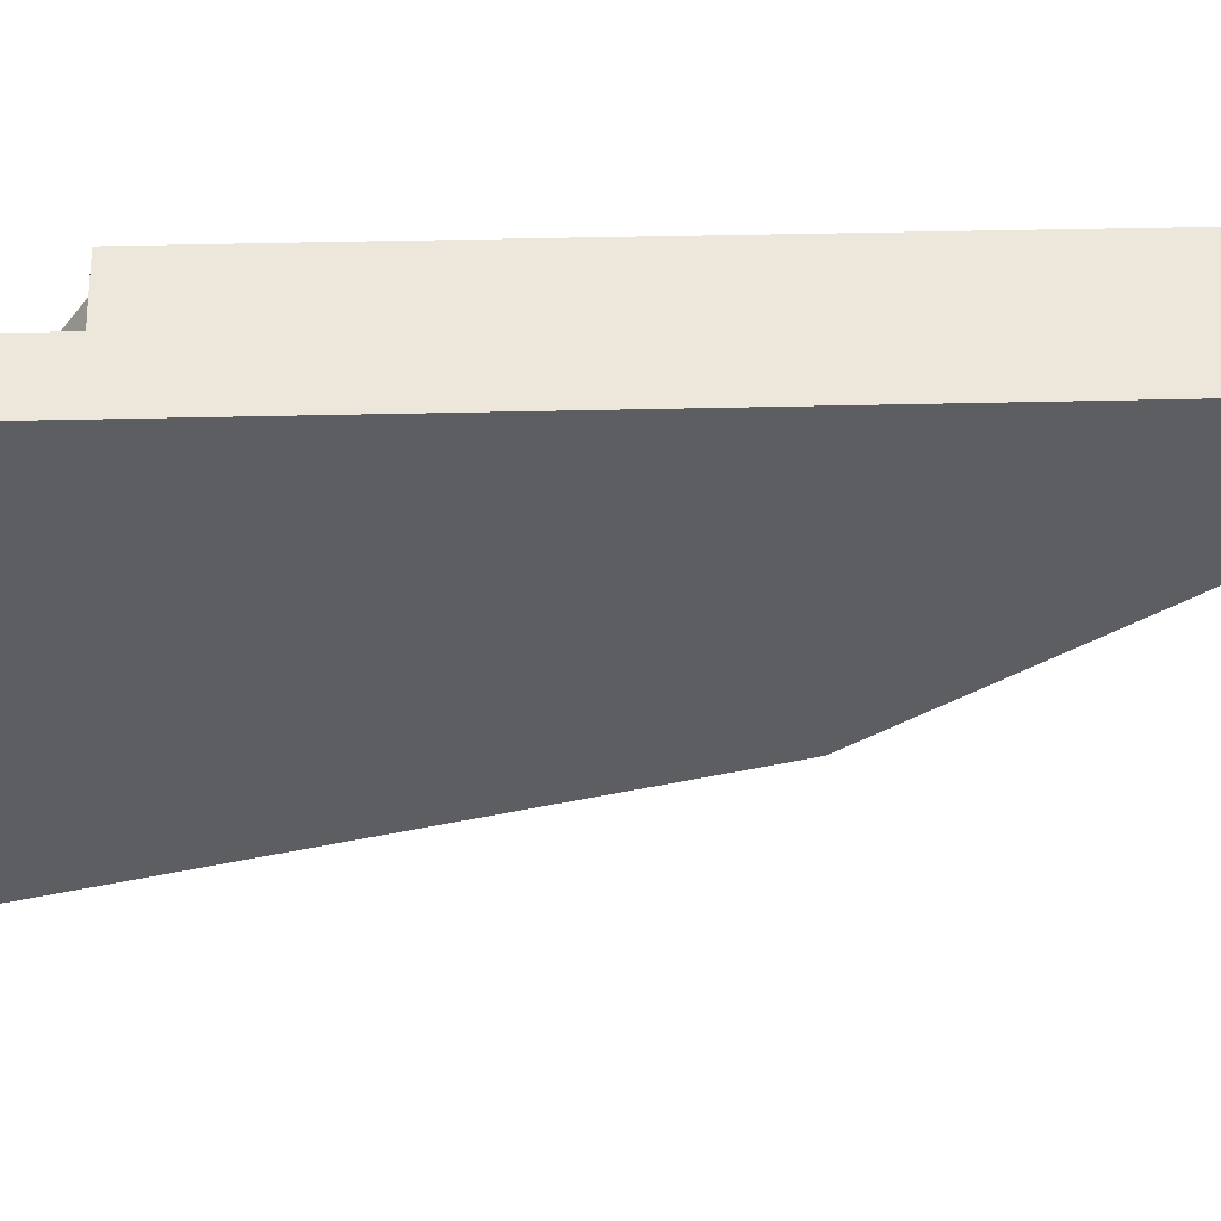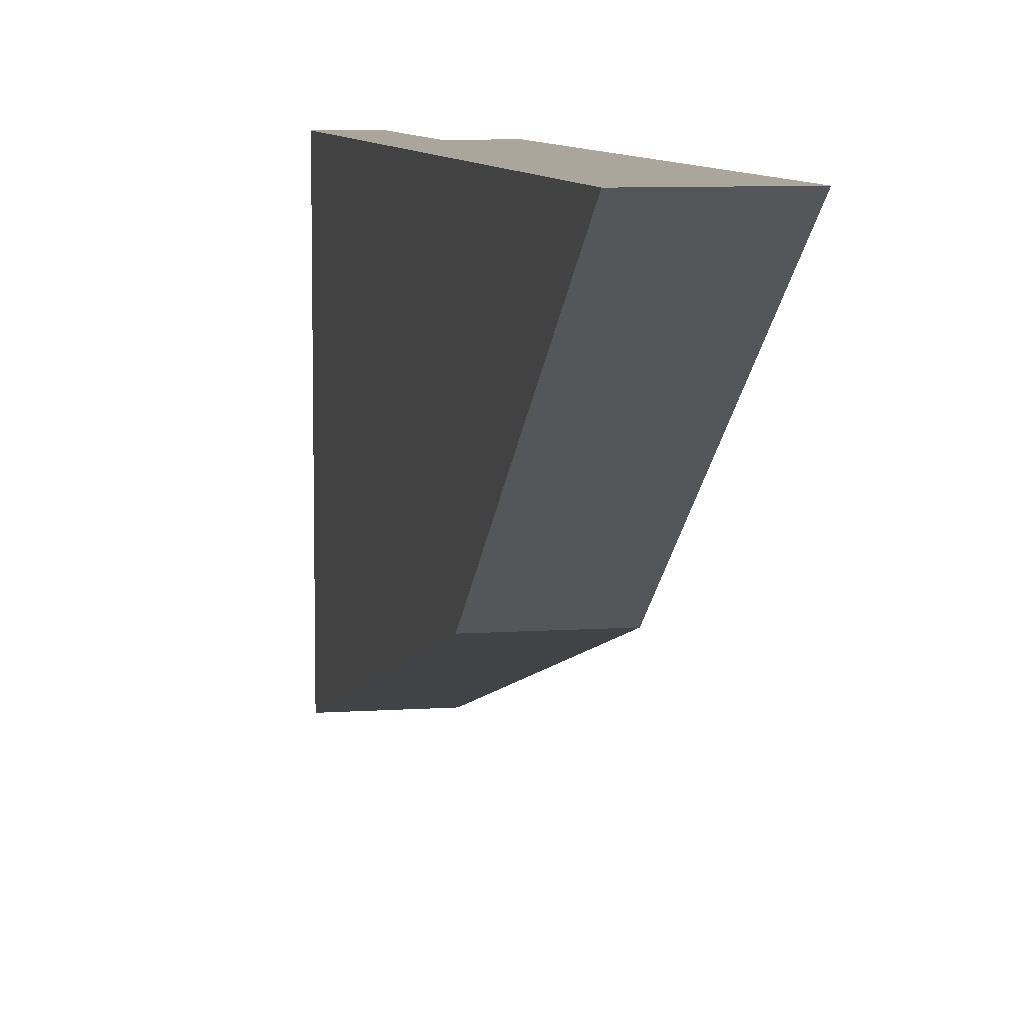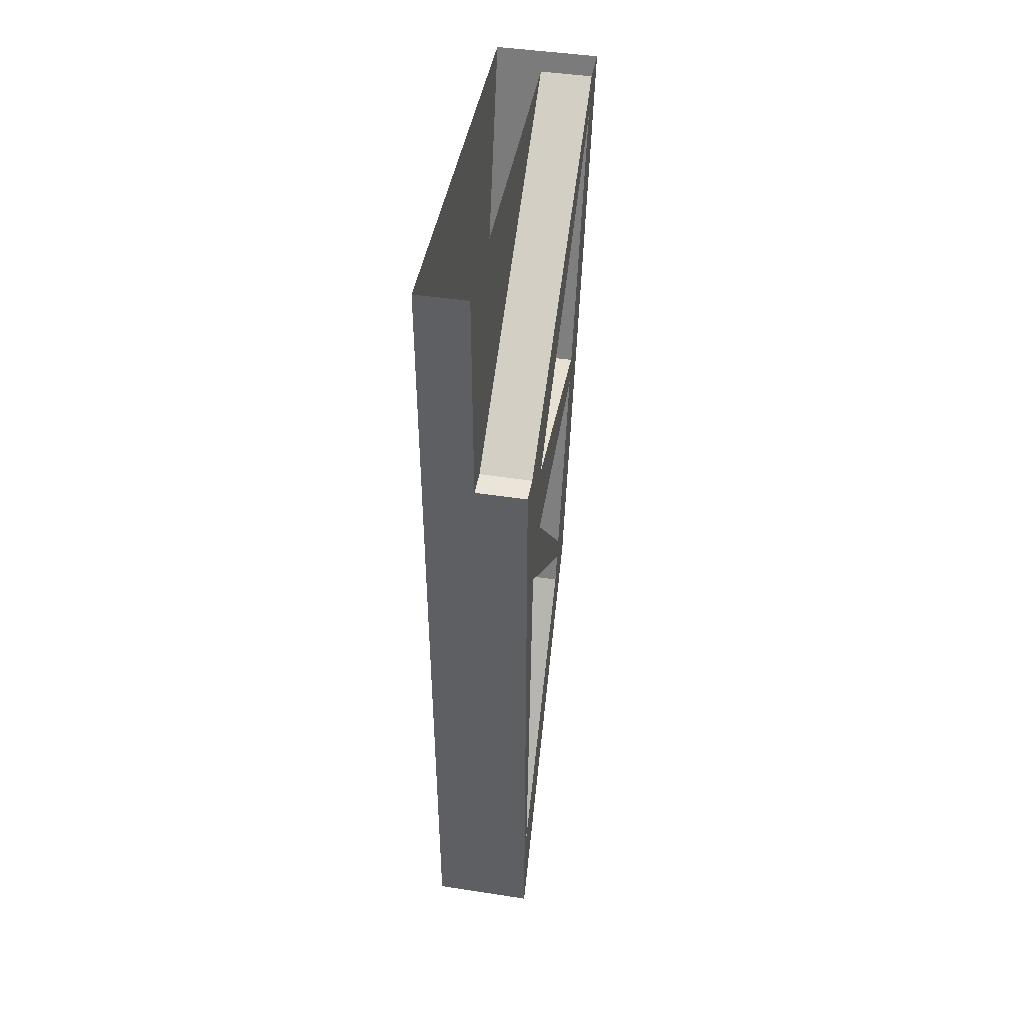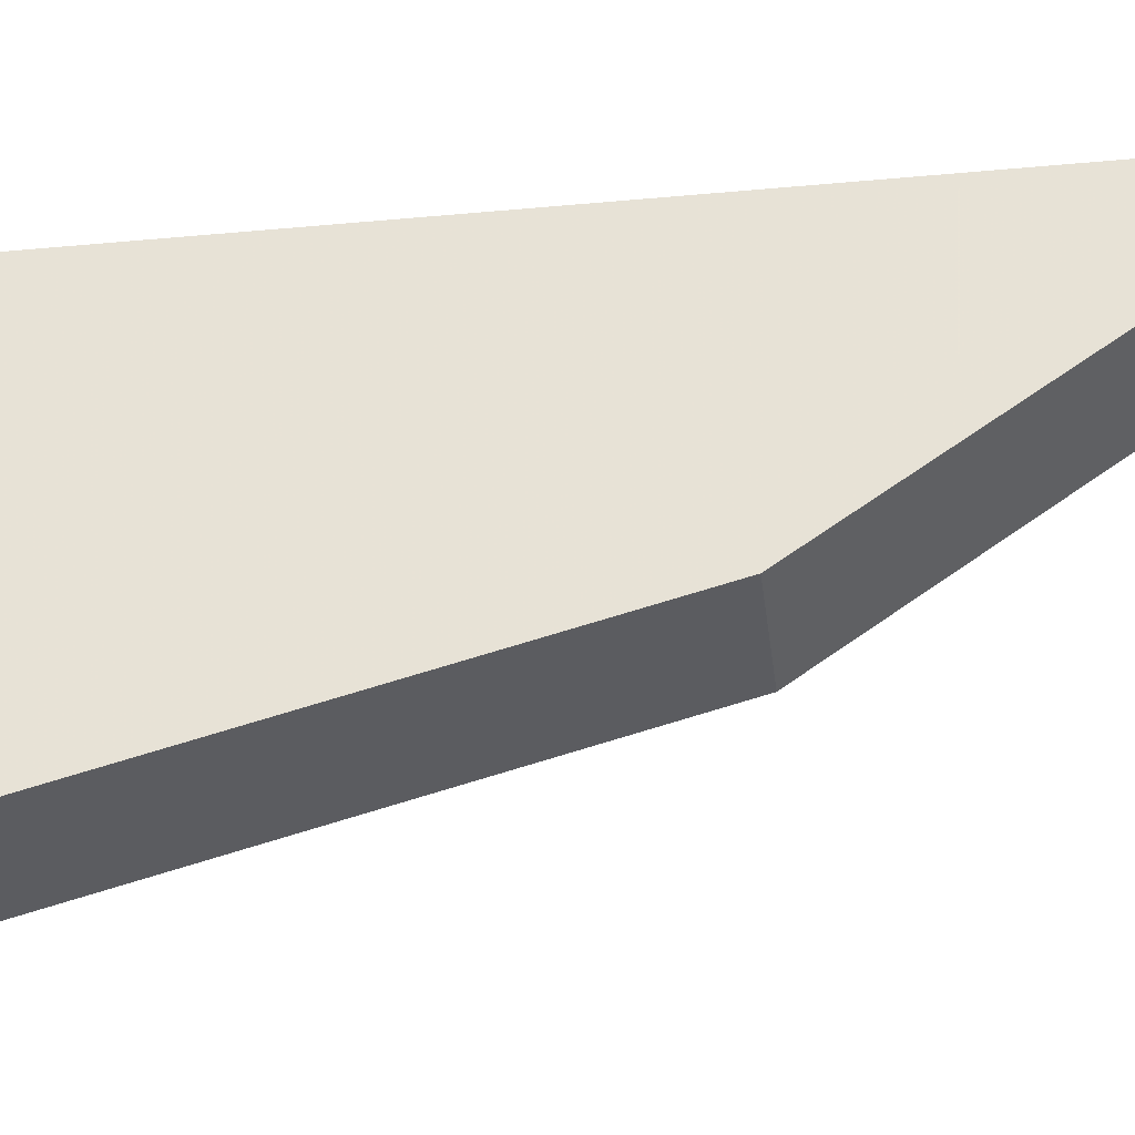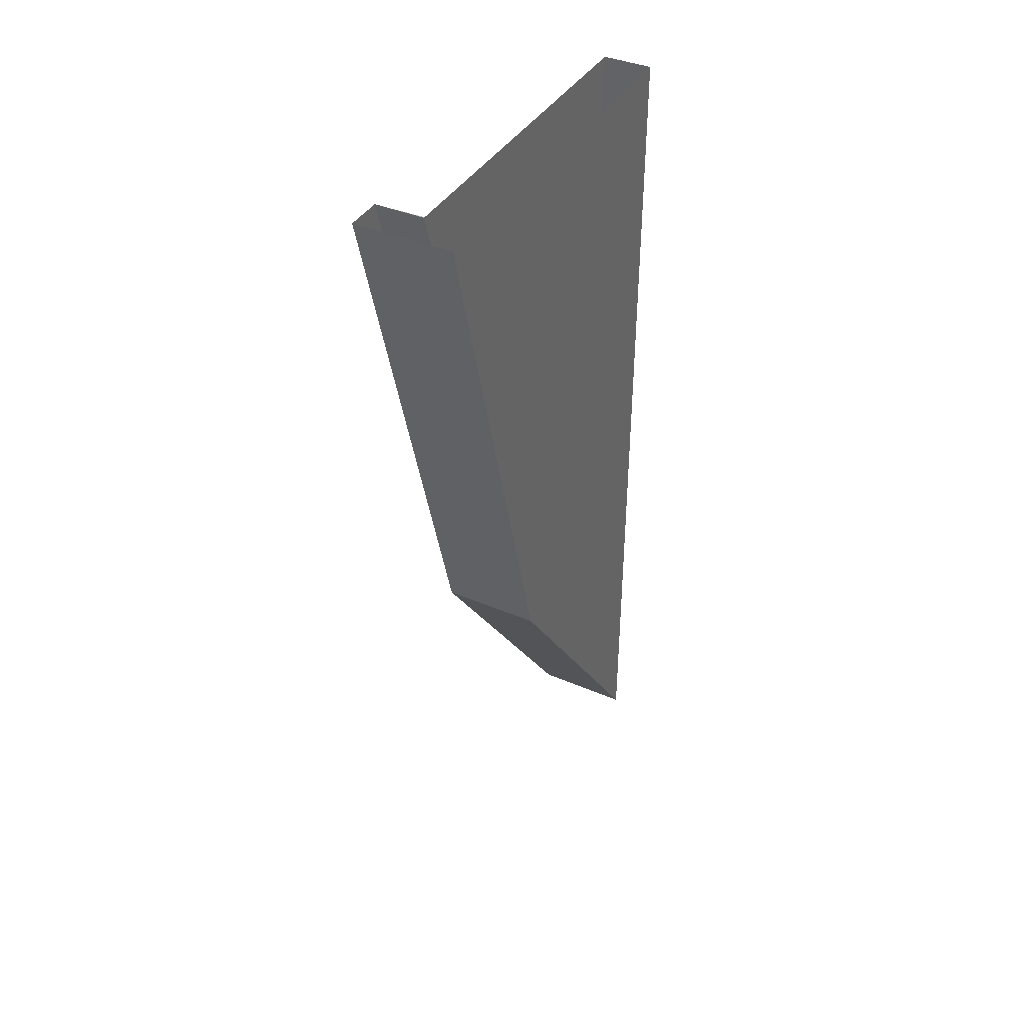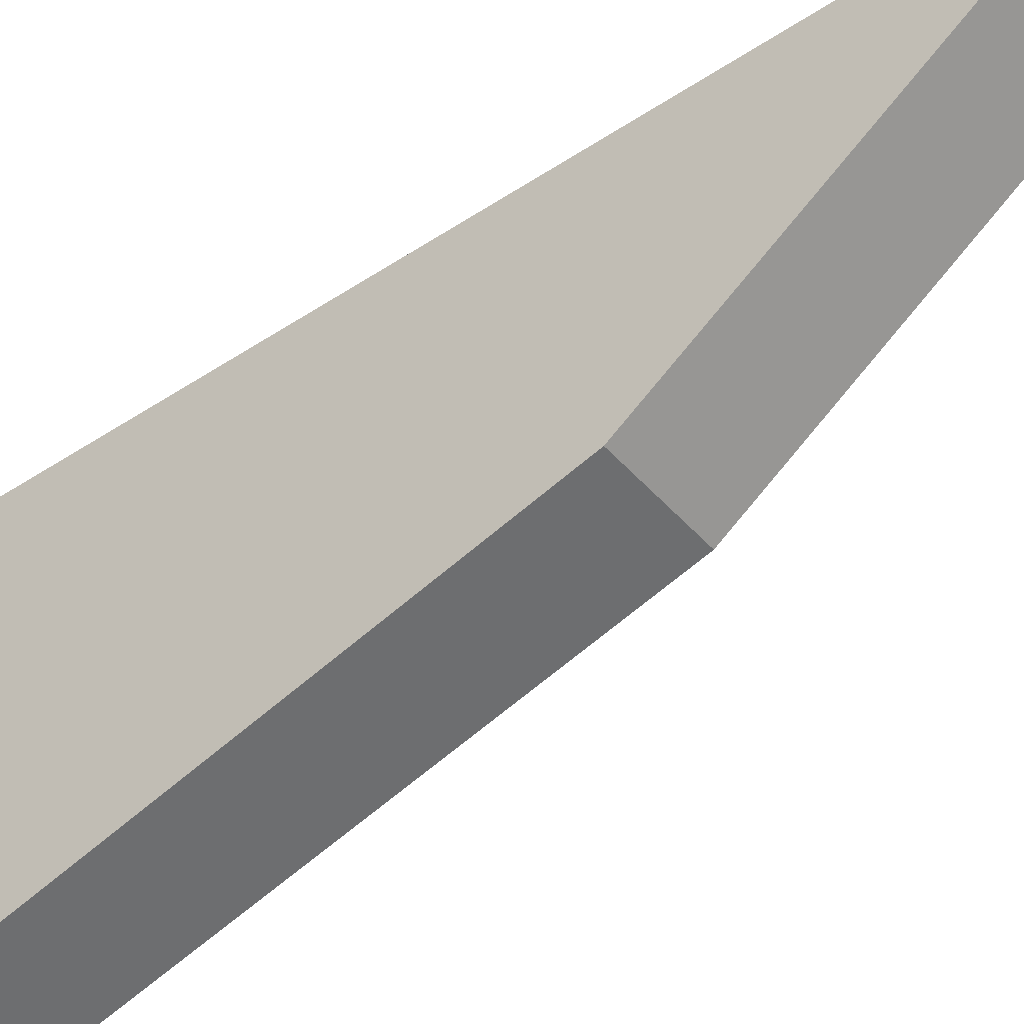
<metadata>
{"format":"obj","ext":"obj","renderer":"f3d","projection":"perspective","resolution":1024,"background":"white","views":[{"elev":51.7,"azim":-91.4,"up":"+Z"},{"elev":7.9,"azim":-11.1,"up":"+Z"},{"elev":45.4,"azim":10.0,"up":"+Y"},{"elev":-37.0,"azim":-83.1,"up":"+Z"},{"elev":39.6,"azim":-152.0,"up":"+Y"},{"elev":-44.4,"azim":-52.2,"up":"+Z"}]}
</metadata>
<code>
o unused/1807
v -32 -12 -48
v -32 0 -52
v -32 -72 56
v -32 -84 40
v -48 -12 -48
v -48 -84 40
v -32 -92 -24
v -48 -92 -24
v -32 -108 40
v -32 -100 -24
v -32 -120 52
v -32 -168 -4
v -32 -160 -4
v -48 -108 40
v -48 -100 -24
v -32 -72 64
v -48 -72 56
v -48 -72 64
v -48 -120 64
v -32 -120 64
v -32 -256 64
v -32 -252 60
v -48 -252 60
v -48 -120 52
v -48 -168 -4
v -48 -160 -4
v -48 0 -52
v -48 -256 64
v -64 -288 64
v -48 -288 64
v -48 0 64
v -64 0 64
v -64 -176 -16
v -32 -288 64
v -32 -176 0
v -48 -176 0
v -64 0 -64
v -32 -176 -16
v -32 0 -64
f 1 2 3
f 1 3 4
f 1 4 5
f 5 4 6
f 6 4 7
f 6 7 8
f 4 9 10
f 4 10 7
f 9 11 12
f 9 12 13
f 9 13 14
f 9 14 15
f 9 15 10
f 16 3 17
f 16 17 18
f 16 18 19
f 16 19 20
f 16 20 9
f 16 9 3
f 3 9 4
f 20 21 22
f 20 22 11
f 20 11 9
f 22 23 24
f 22 24 11
f 11 24 25
f 11 25 12
f 13 26 14
f 2 27 17
f 2 17 3
f 28 29 30
f 28 30 21
f 28 21 20
f 28 20 19
f 29 28 31
f 29 31 32
f 29 32 33
f 29 33 30
f 30 33 34
f 30 34 21
f 21 34 22
f 22 34 35
f 22 35 23
f 23 35 36
f 36 35 2
f 36 2 27
f 36 27 31
f 36 31 28
f 37 33 32
f 33 37 38
f 33 38 34
f 34 38 35
f 35 38 39
f 35 39 2
f 37 39 38

</code>
